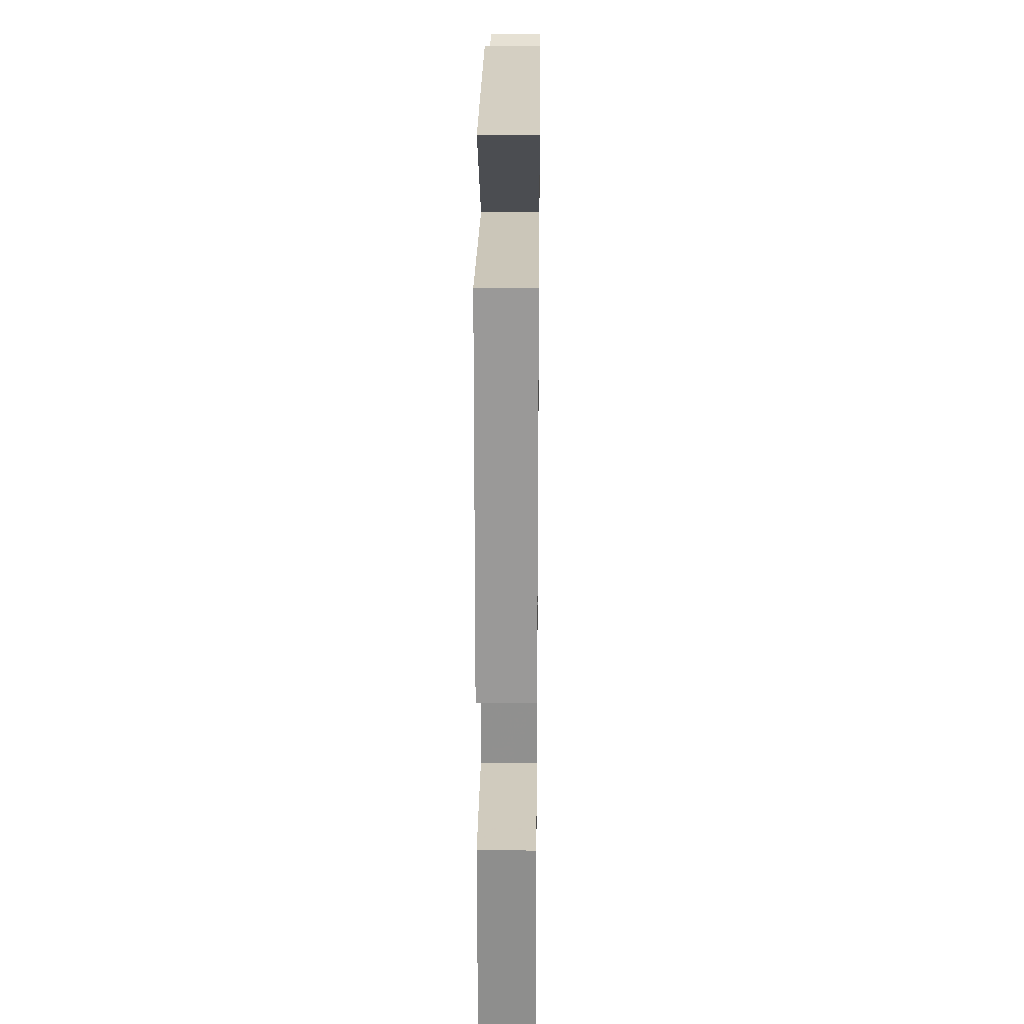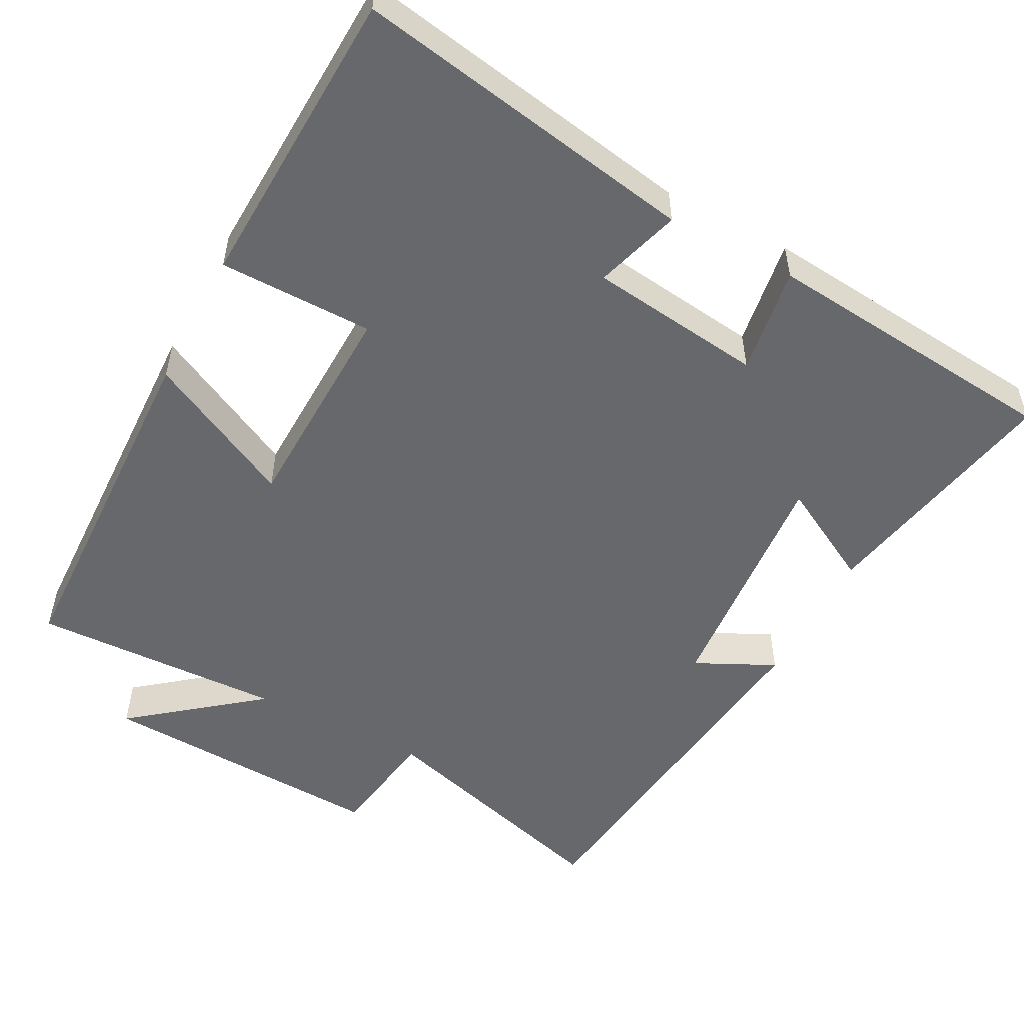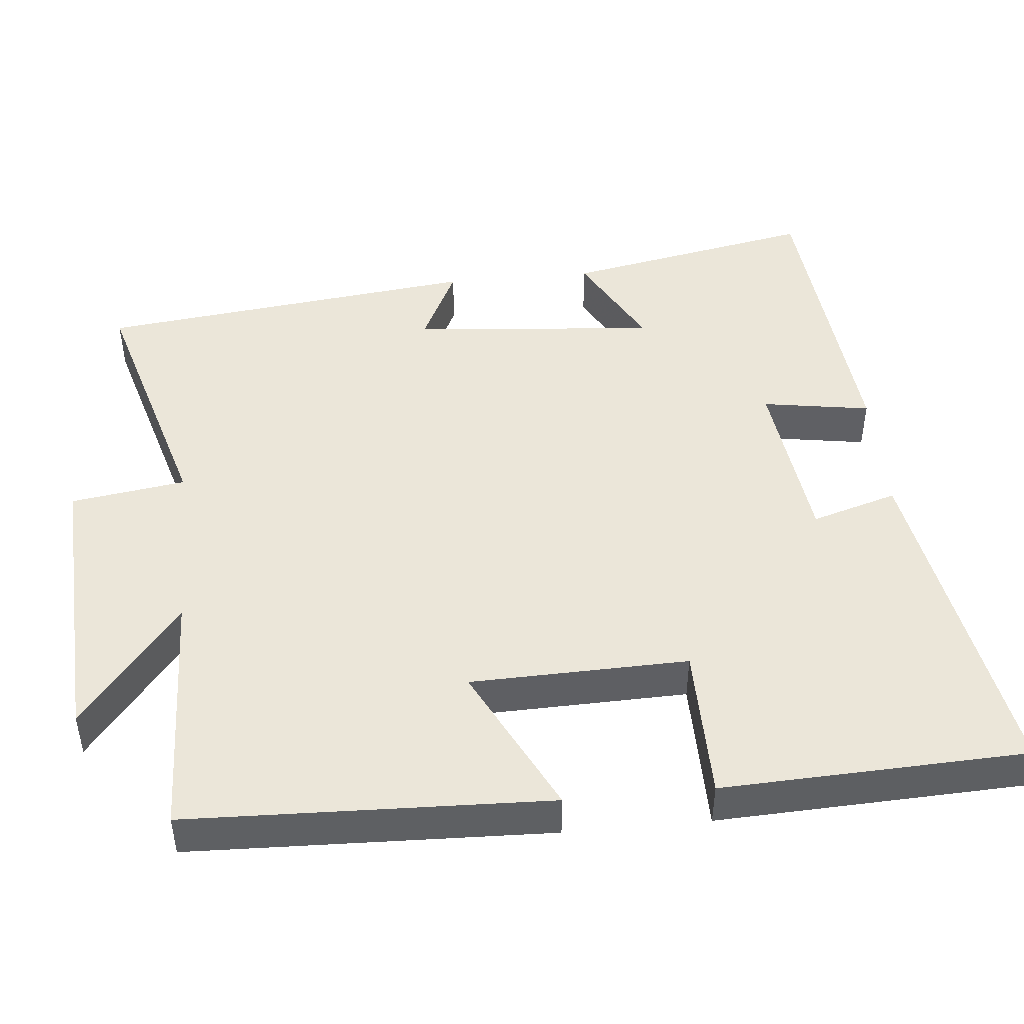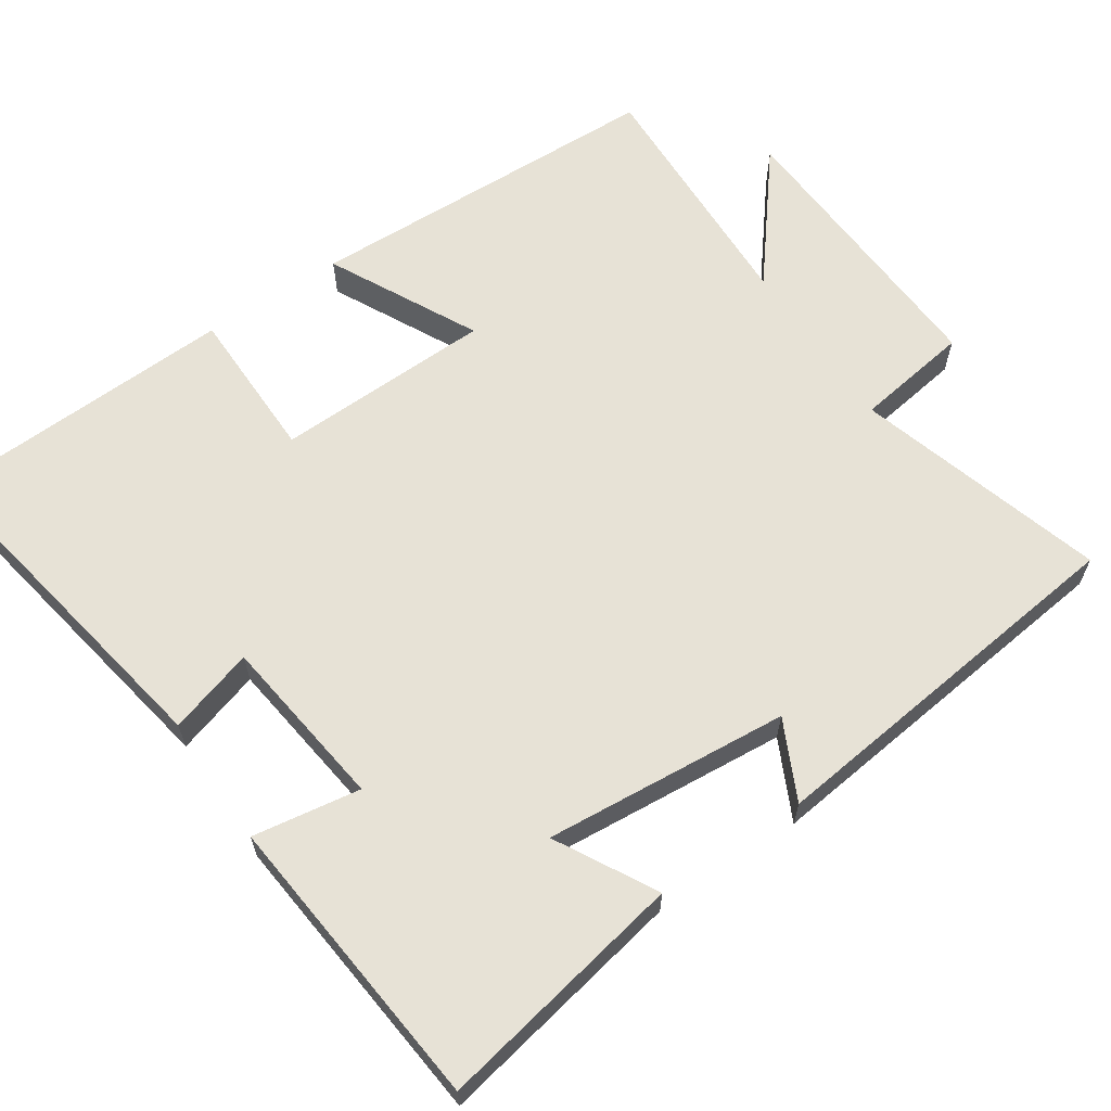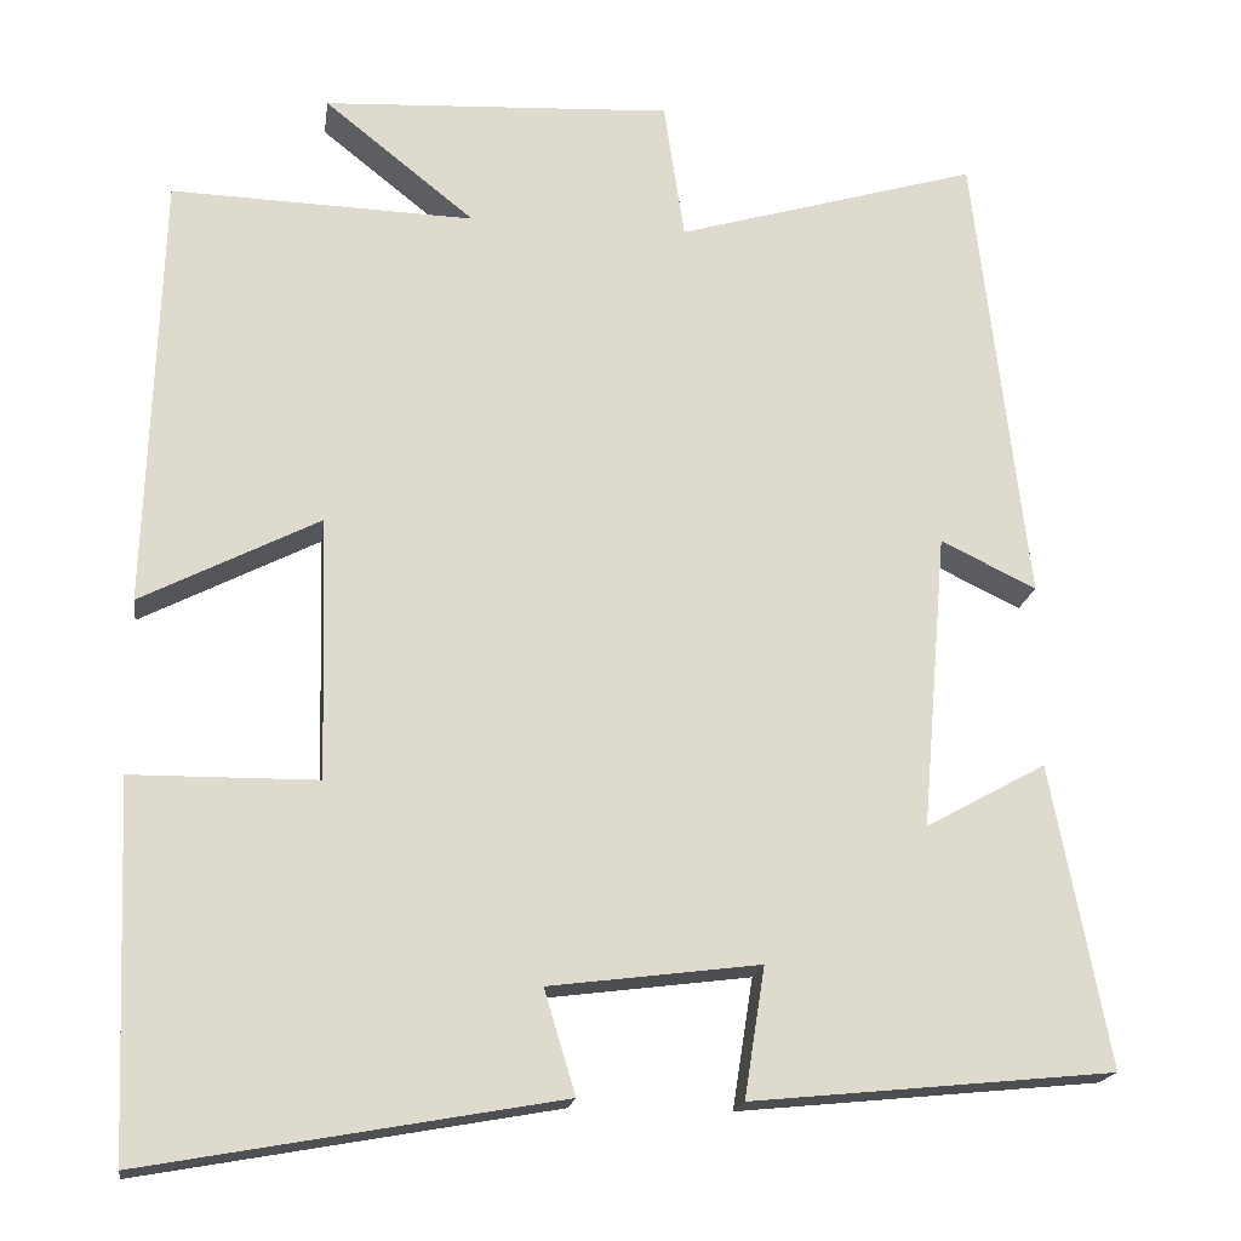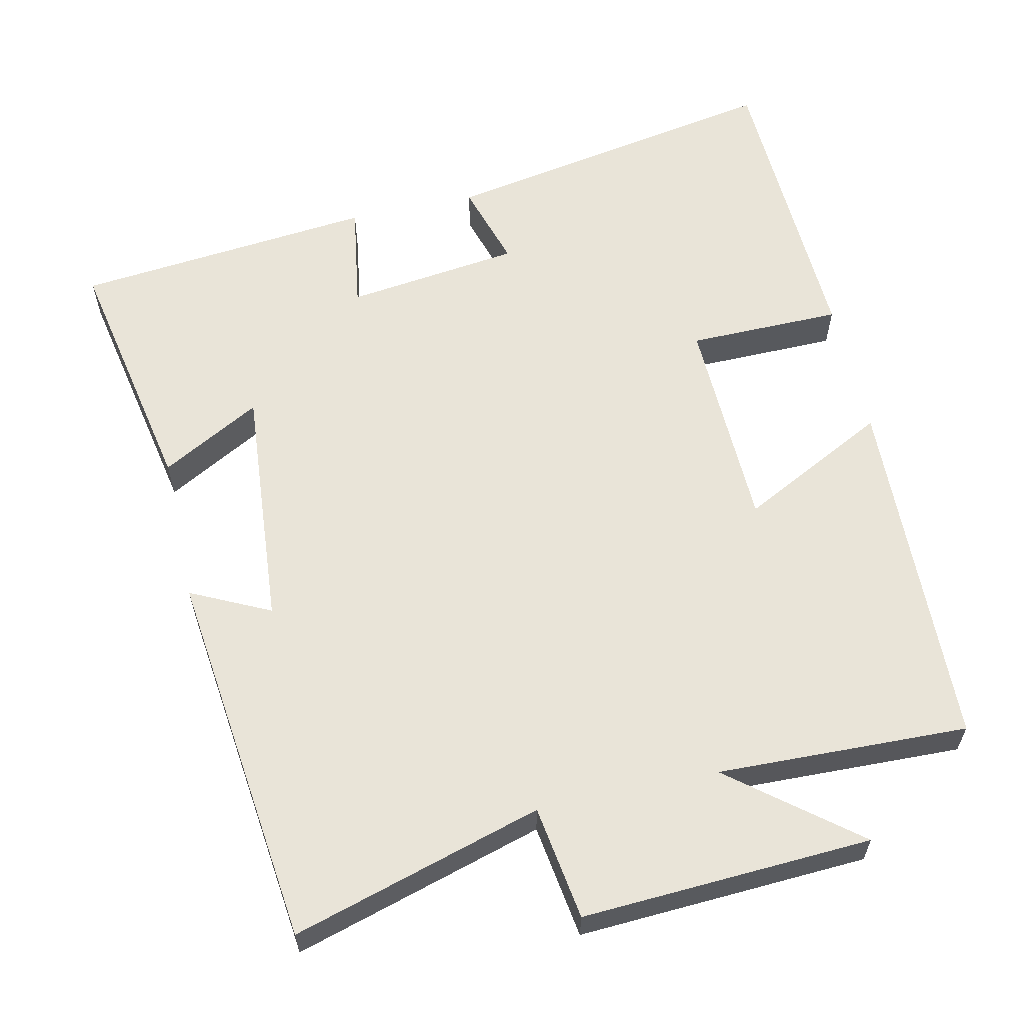
<metadata>
{"format":"obj","ext":"obj","renderer":"f3d","projection":"perspective","resolution":1024,"background":"white","views":[{"elev":22.7,"azim":90.7,"up":"+Z"},{"elev":-52.4,"azim":152.2,"up":"+Y"},{"elev":46.7,"azim":84.6,"up":"+Y"},{"elev":63.3,"azim":-123.9,"up":"+Y"},{"elev":-18.3,"azim":171.9,"up":"+Z"},{"elev":60.5,"azim":-12.5,"up":"+Y"}]}
</metadata>
<code>
v -0.44 0.07 0.599
v -0.102 0.07 0.5
v -0.079 0.07 0.655
v 0.313 0.07 0.635
v 0.144 0.07 0.5
v 0.484 0.07 0.511
v 0.5 0.07 0.023
v 0.3 0.07 0.125
v 0.292 0.07 -0.169
v 0.5 0.07 -0.171
v 0.483 0.07 -0.583
v 0.019 0.07 -0.5
v 0.054 0.07 -0.384
v -0.182 0.07 -0.354
v -0.159 0.07 -0.5
v -0.565 0.07 -0.46
v -0.5 0.07 -0.122
v -0.365 0.07 -0.196
v -0.393 0.07 0.136
v -0.5 0.07 0.084
v -0.44 0 0.599
v -0.102 0 0.5
v -0.079 0 0.655
v 0.313 0 0.635
v 0.144 0 0.5
v 0.484 0 0.511
v 0.5 0 0.023
v 0.3 0 0.125
v 0.292 0 -0.169
v 0.5 0 -0.171
v 0.483 0 -0.583
v 0.019 0 -0.5
v 0.054 0 -0.384
v -0.182 0 -0.354
v -0.159 0 -0.5
v -0.565 0 -0.46
v -0.5 0 -0.122
v -0.365 0 -0.196
v -0.393 0 0.136
v -0.5 0 0.084
f 19 20 1 2
f 18 19 2
f 15 16 17 18
f 14 15 18
f 13 14 18 2
f 10 11 12 13
f 9 10 13
f 8 9 13 2
f 5 6 7 8
f 5 8 2 3
f 3 4 5
f 22 21 40 39
f 22 39 38
f 38 37 36 35
f 38 35 34
f 22 38 34 33
f 33 32 31 30
f 33 30 29
f 22 33 29 28
f 28 27 26 25
f 23 22 28 25
f 25 24 23
f 1 21 22 2
f 2 22 23 3
f 3 23 24 4
f 4 24 25 5
f 5 25 26 6
f 6 26 27 7
f 7 27 28 8
f 8 28 29 9
f 9 29 30 10
f 10 30 31 11
f 11 31 32 12
f 12 32 33 13
f 13 33 34 14
f 14 34 35 15
f 15 35 36 16
f 16 36 37 17
f 17 37 38 18
f 18 38 39 19
f 19 39 40 20
f 20 40 21 1

</code>
